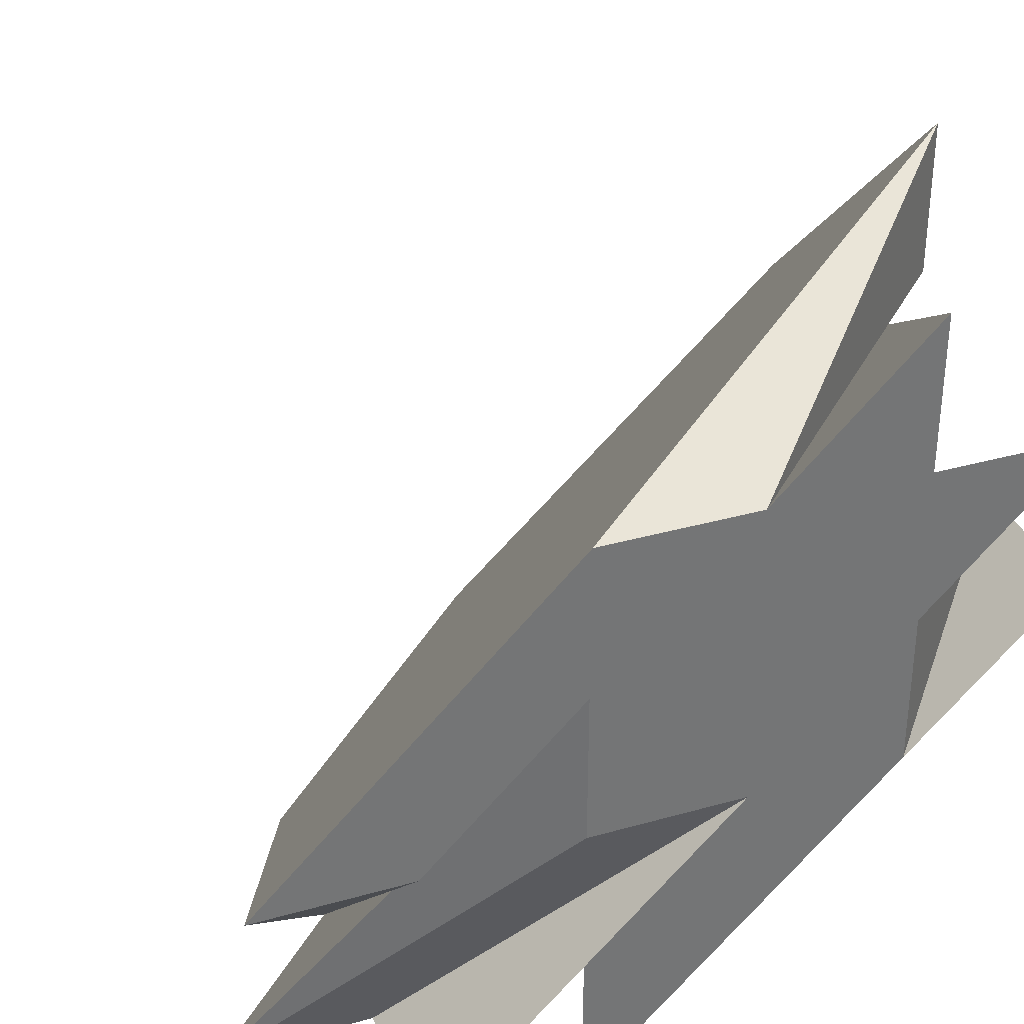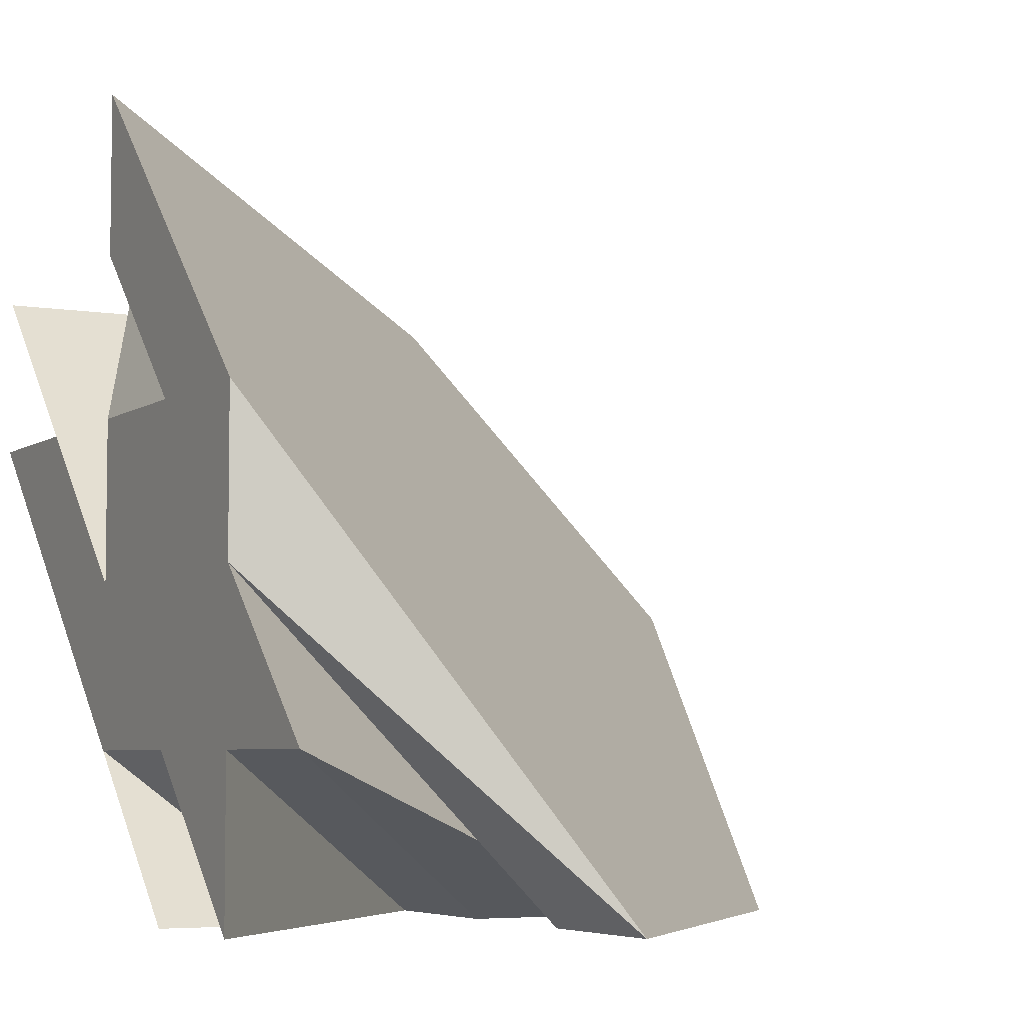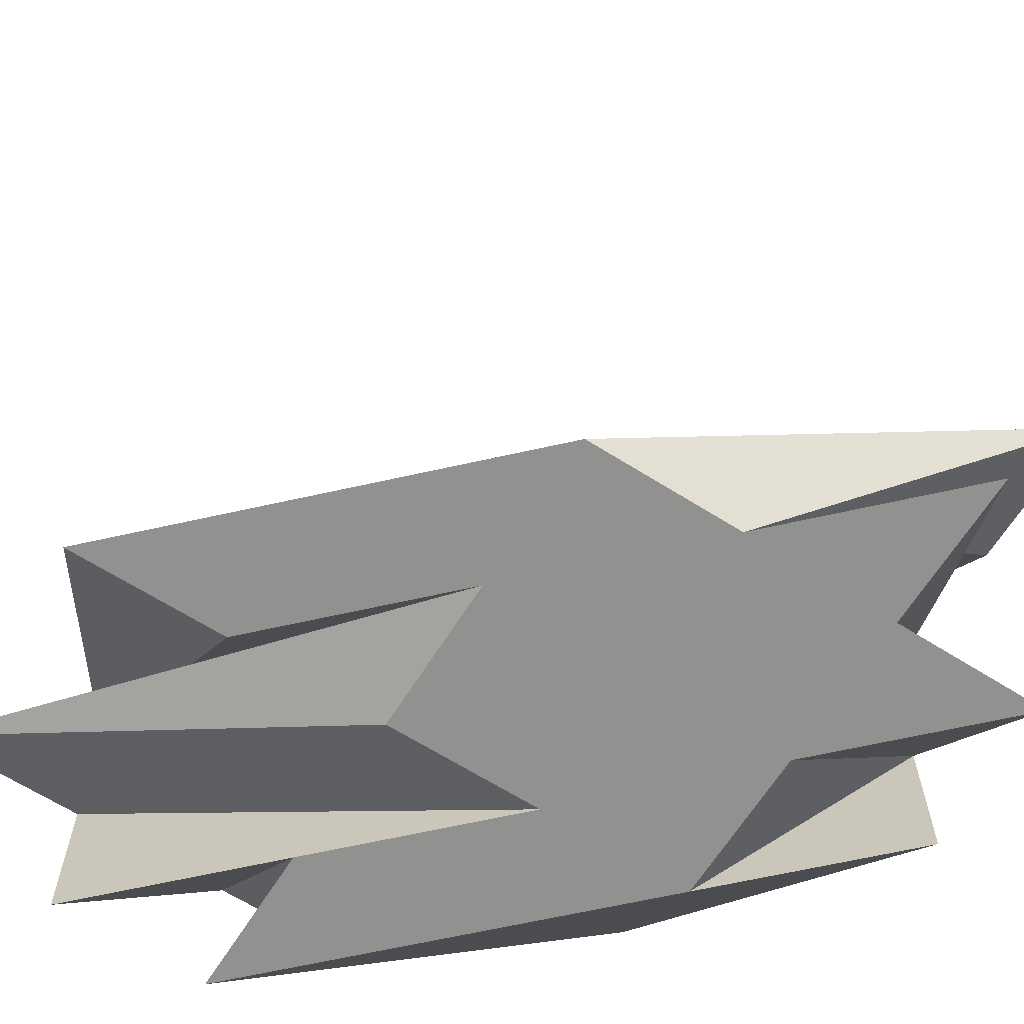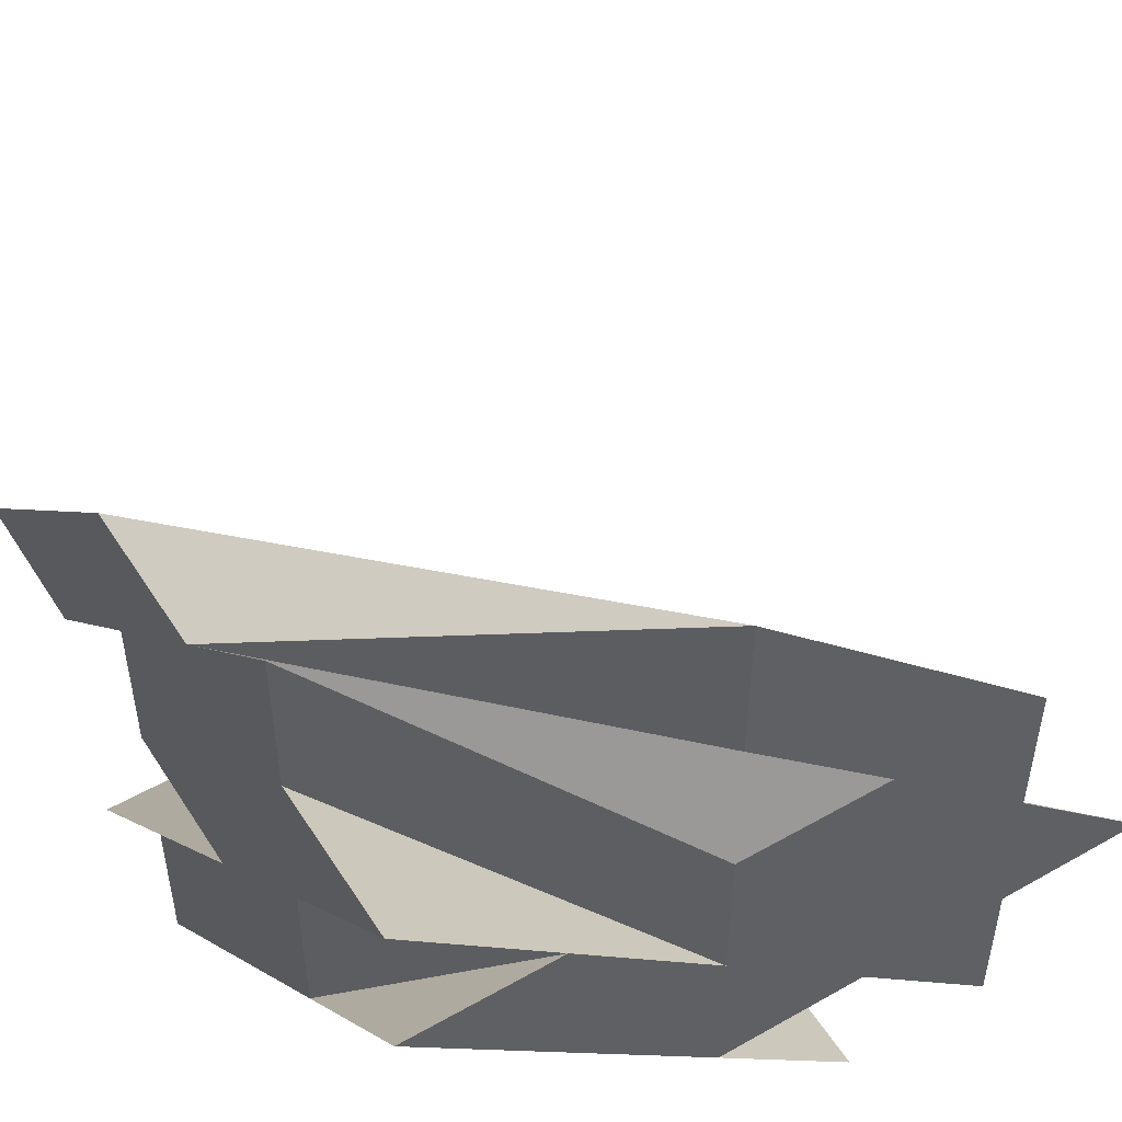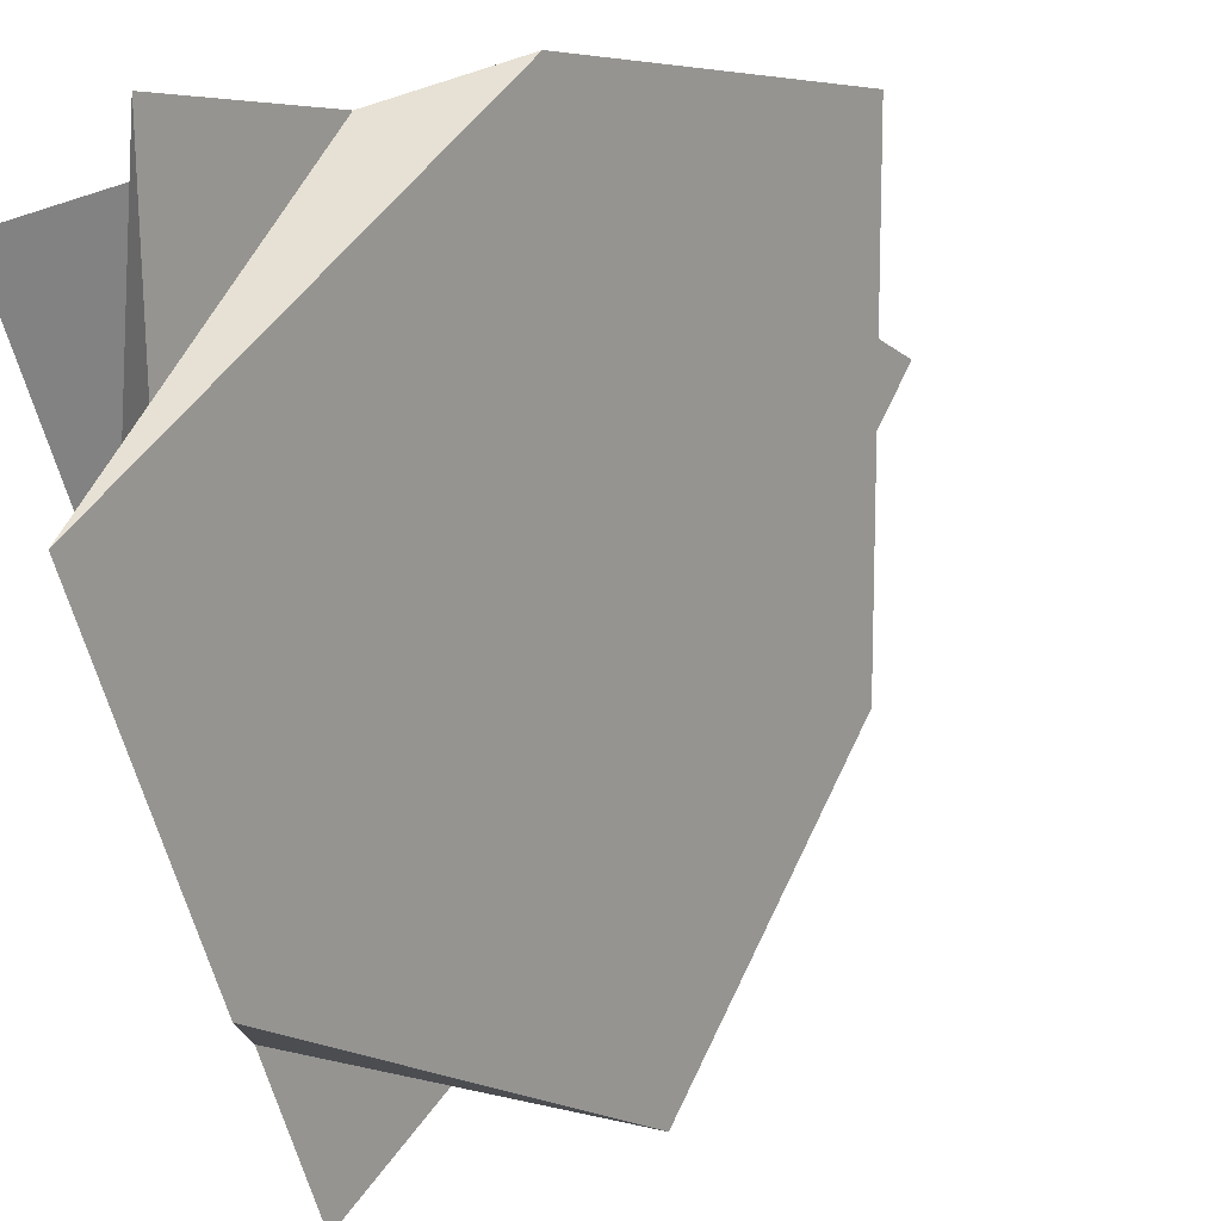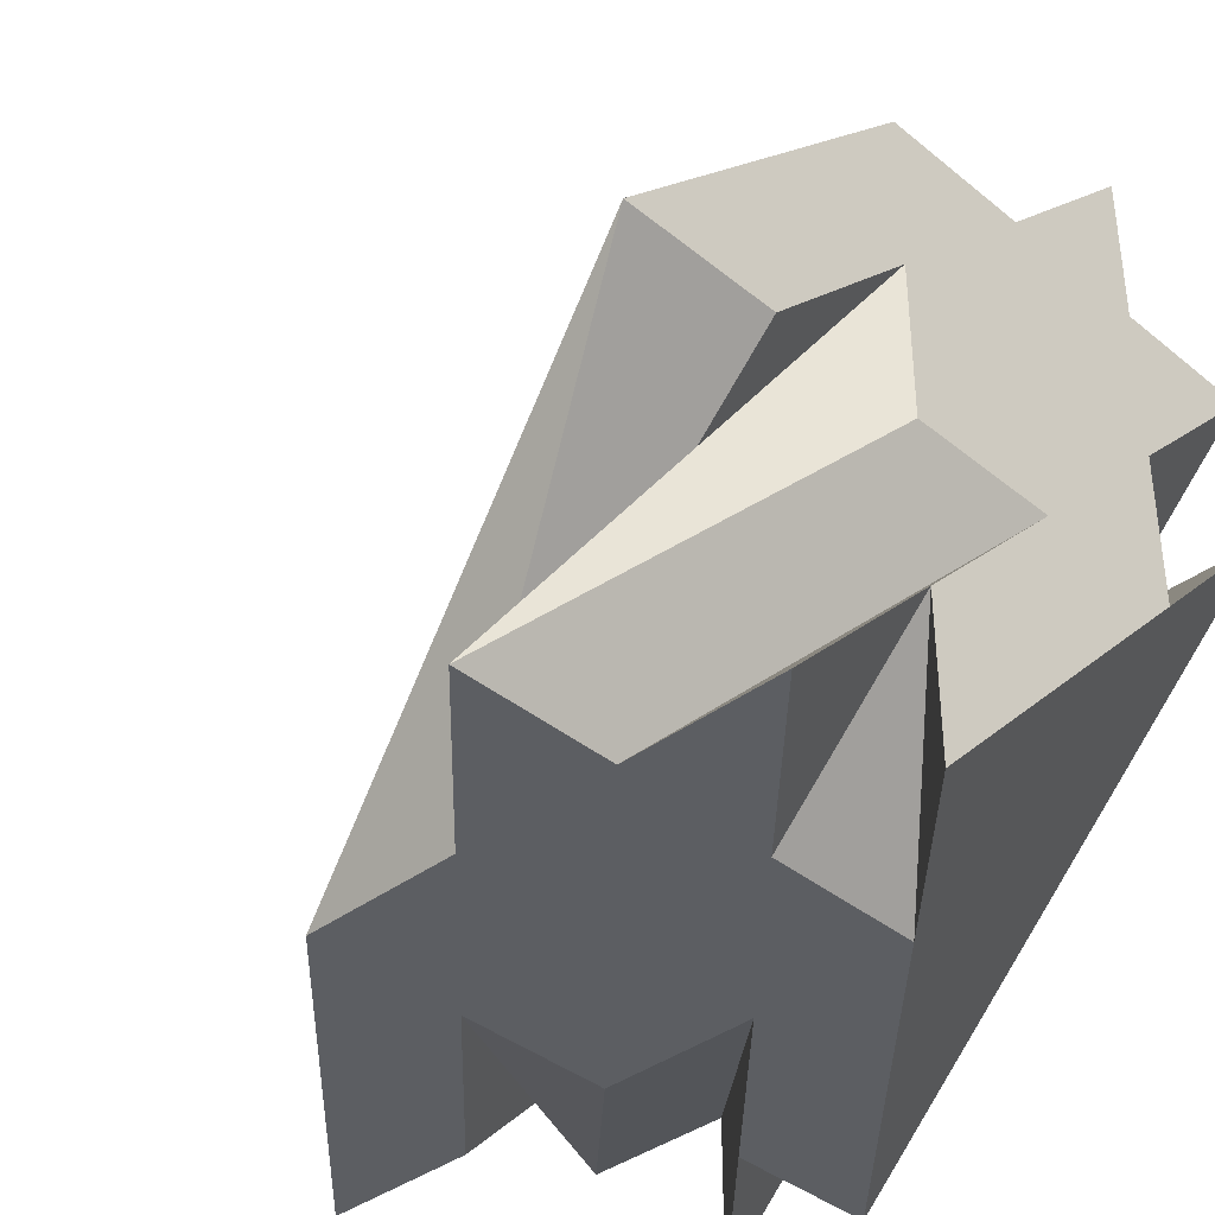
<metadata>
{"format":"obj","ext":"obj","renderer":"f3d","projection":"perspective","resolution":1024,"background":"white","views":[{"elev":34.5,"azim":-110.8,"up":"+Z"},{"elev":-5.3,"azim":62.4,"up":"+Z"},{"elev":-65.9,"azim":147.7,"up":"+Z"},{"elev":51.2,"azim":-121.7,"up":"+Y"},{"elev":76.0,"azim":-19.0,"up":"+Y"},{"elev":-37.8,"azim":133.9,"up":"+Y"}]}
</metadata>
<code>
v -3 2 2
v -3 1 3
v 0 0 1
v 0 0 -1
v 1 0 0
v -2 0 1
v -3 0 1
v -1 0 -1
v 1 0 -2
v 1 0 -1
v -1 0 0
v -1 0 1
v -1 0 3
v -1 0 2
v 1 0 1
v 2 0 -1
v -3 1 1
v -3 3 1
v -3 3 -1
v -3 3 -2
v -3 1 0
v -3 0 2
v -3 1 2
v -3 2 0
v -3 3 0
v -3 5 0
v -3 4 0
v -3 3 2
v -1 4 -2
v -1 2 -2
v -2 3 -2
v 1 2 -2
v 0 4 -2
v 2 2 -2
v -2 4 -2
v -2 5 -2
v 0 3 -2
v 0 2 -2
v 0 0 -2
v 0 1 -2
v -2 2 -2
v -3 4 -2
f 1 2 3
f 4 5 3
f 6 7 8
f 4 9 10
f 11 6 8
f 3 12 11
f 13 14 3
f 5 15 3
f 10 16 5
f 11 8 4
f 4 10 5
f 15 13 3
f 3 11 4
f 17 1 18
f 19 20 21
f 17 22 23
f 24 19 21
f 18 25 24
f 26 27 18
f 1 28 18
f 23 2 1
f 24 21 17
f 17 23 1
f 28 26 18
f 18 24 17
f 29 30 31
f 32 33 34
f 29 35 36
f 37 33 32
f 30 37 38
f 39 30 40
f 31 30 41
f 35 31 42
f 37 29 33
f 29 31 35
f 41 30 39
f 30 29 37
f 31 19 42
f 19 31 41
f 20 19 41
f 42 24 35
f 25 35 24
f 35 25 36
f 36 25 18
f 18 29 36
f 33 29 26
f 22 17 6
f 9 4 40
f 30 10 9
f 38 10 30
f 16 10 38
f 37 16 38
f 34 5 32
f 37 32 5
f 15 5 34
f 28 15 33
f 17 21 6
f 22 11 23
f 12 23 11
f 11 17 6
f 7 6 21
f 28 1 13
f 14 13 1
f 27 26 29
f 14 1 3
f 12 3 2
f 12 2 23
f 20 39 7
f 15 28 13
f 28 33 26
f 33 15 34
f 37 5 16
f 39 40 8
f 40 4 8
f 18 27 29

</code>
